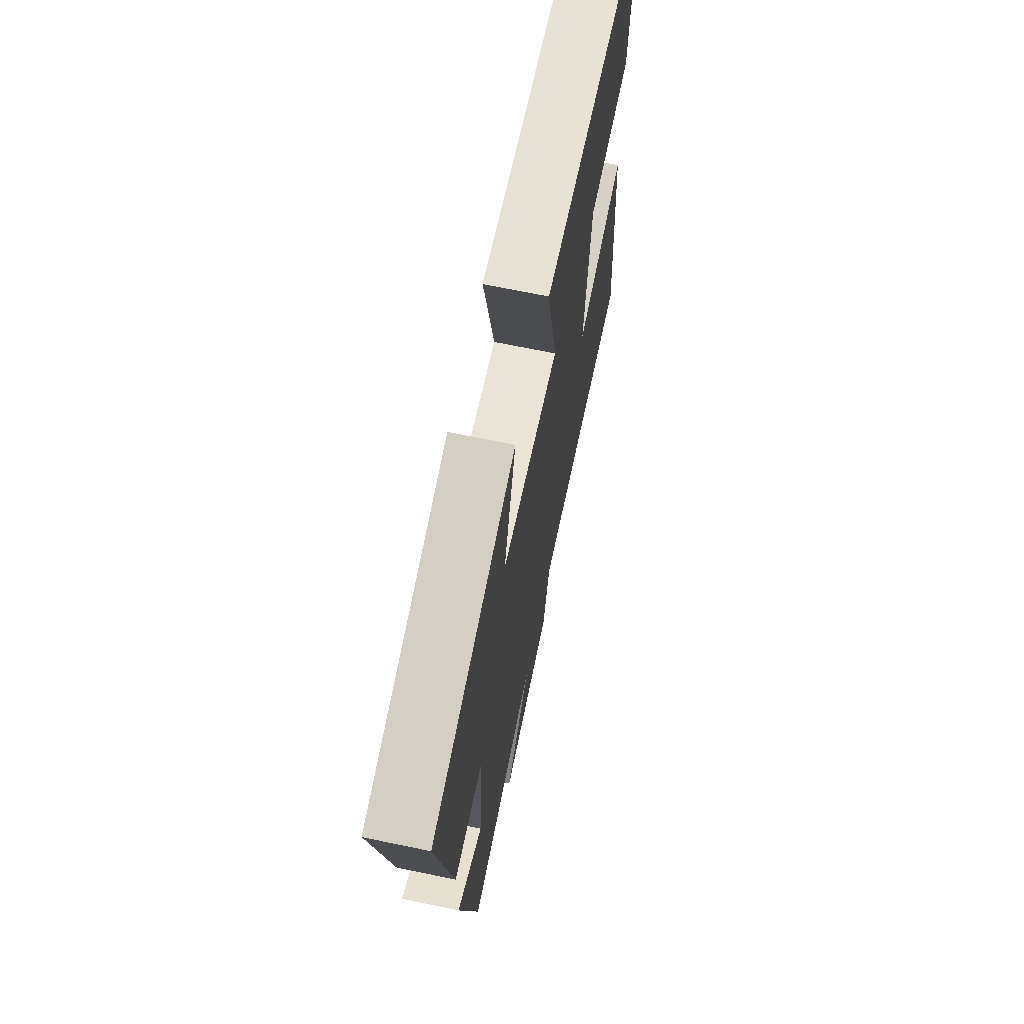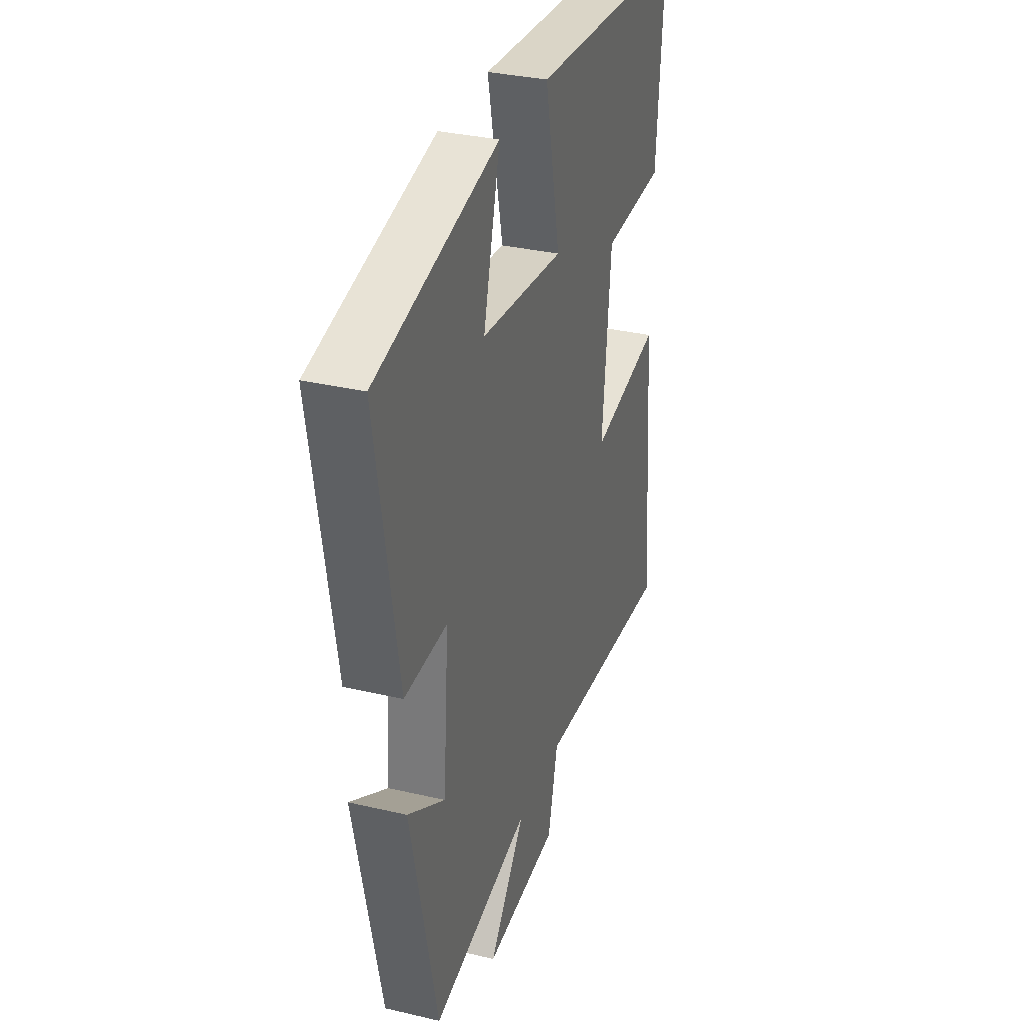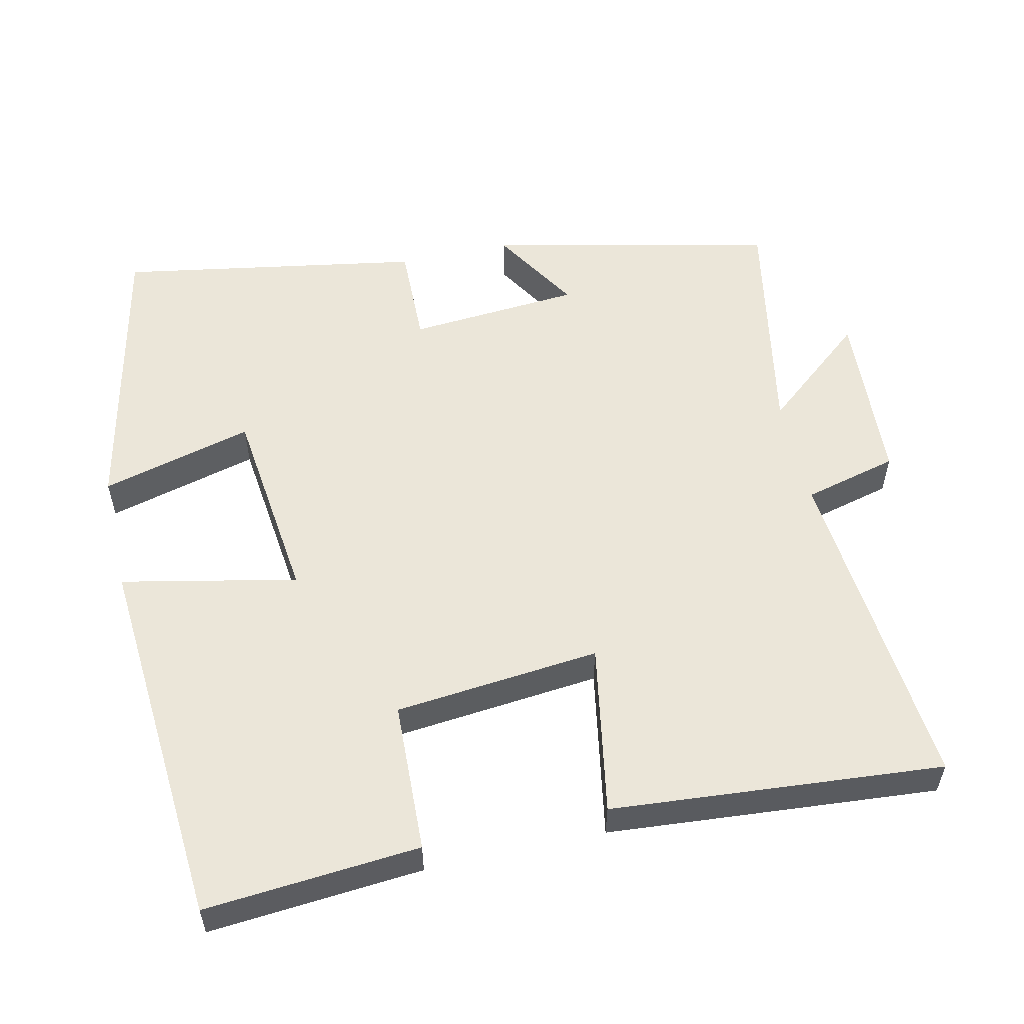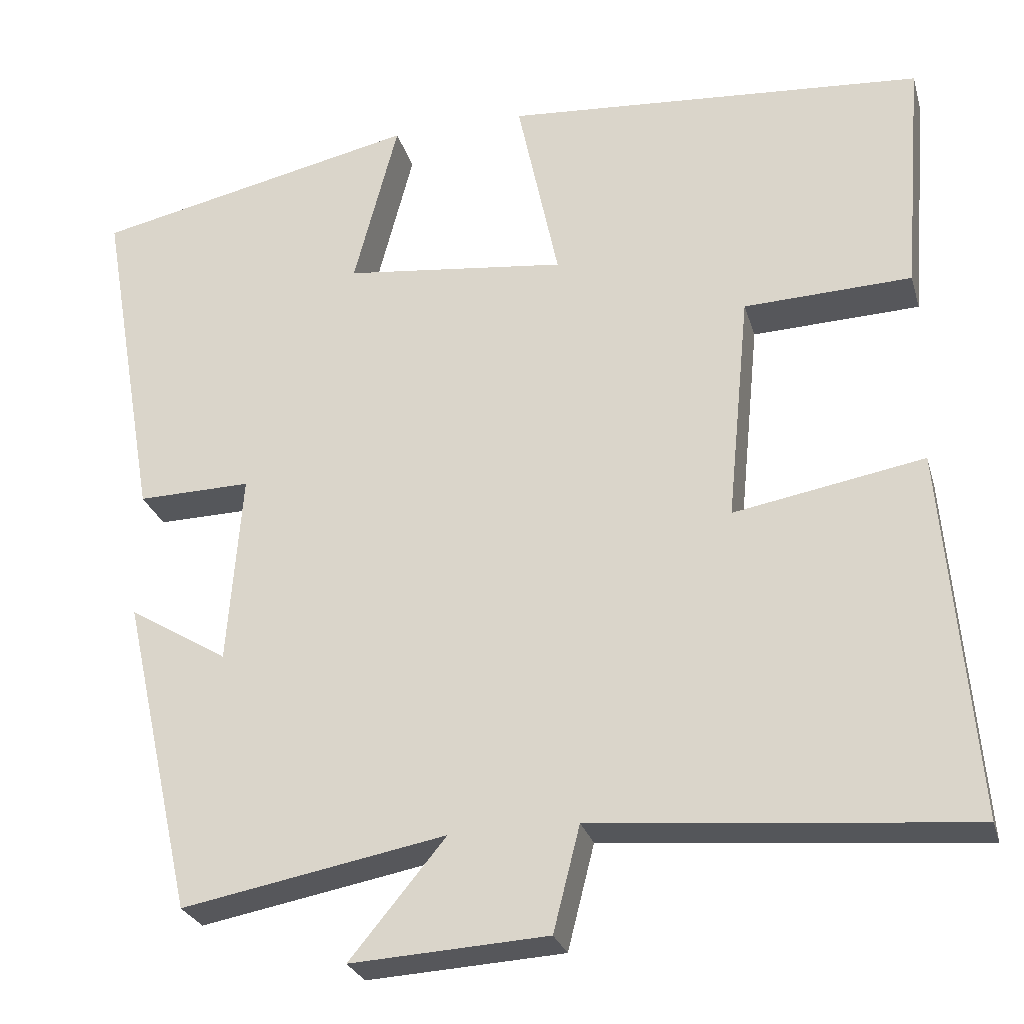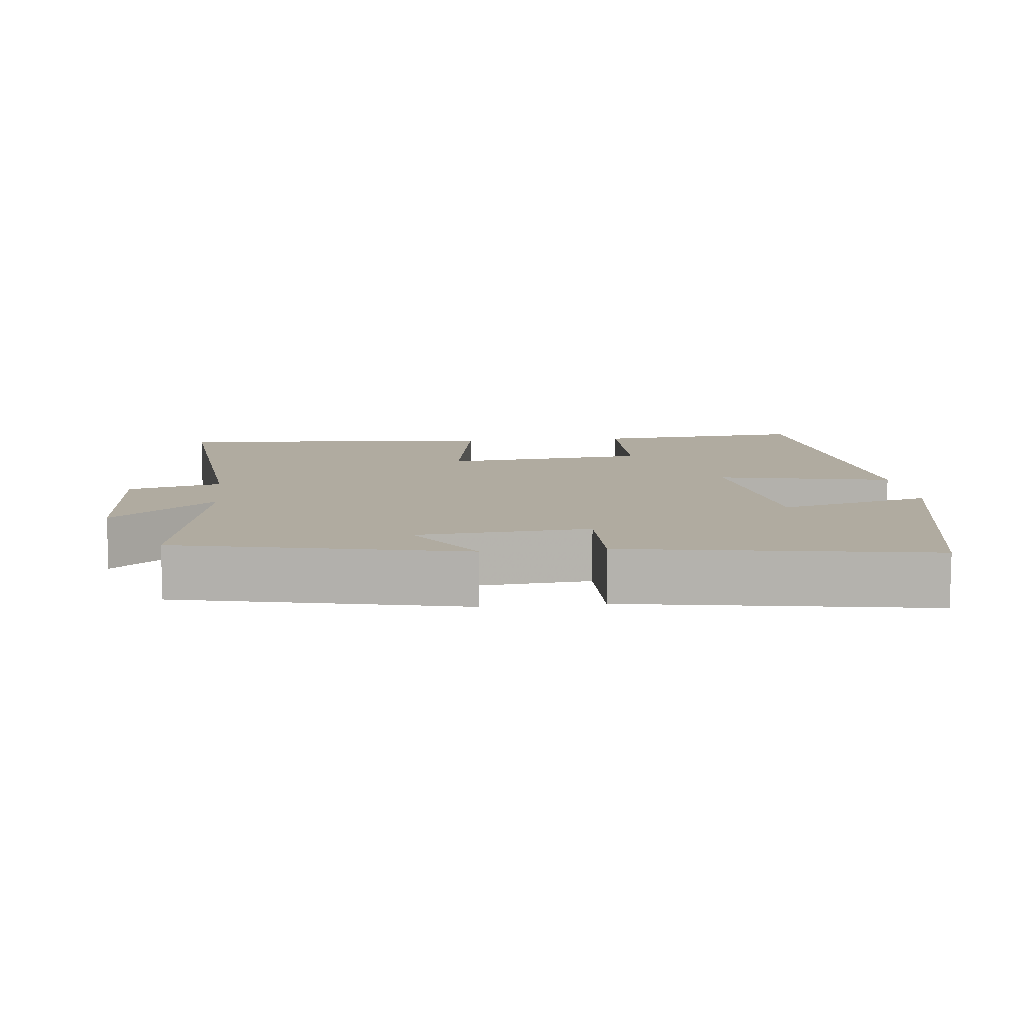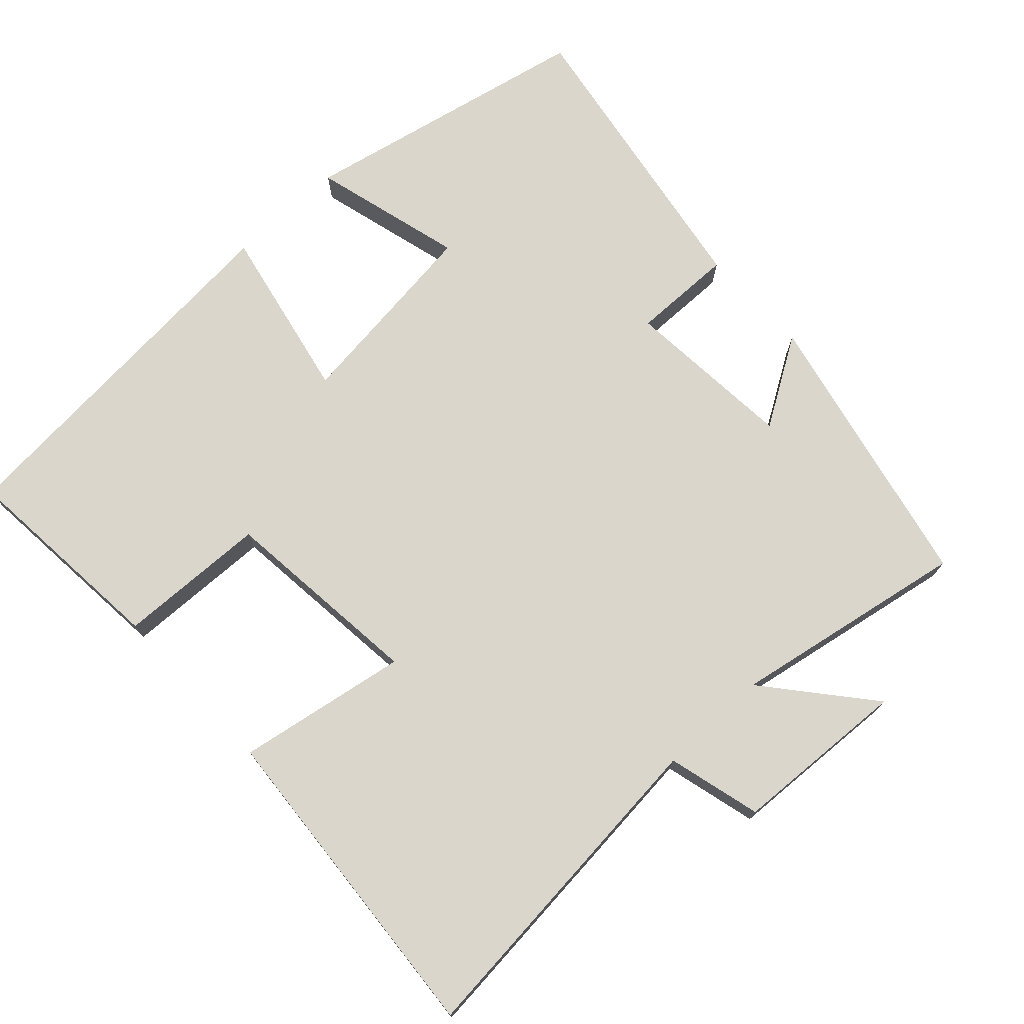
<metadata>
{"format":"obj","ext":"obj","renderer":"f3d","projection":"perspective","resolution":1024,"background":"white","views":[{"elev":68.3,"azim":-78.2,"up":"+Z"},{"elev":32.8,"azim":-72.0,"up":"+Z"},{"elev":55.4,"azim":77.3,"up":"+Y"},{"elev":-26.8,"azim":15.0,"up":"+Z"},{"elev":9.8,"azim":-96.4,"up":"+Y"},{"elev":73.8,"azim":136.9,"up":"+Y"}]}
</metadata>
<code>
v -0.412 0.07 -0.561
v -0.5 0.07 -0.167
v -0.377 0.07 -0.242
v -0.359 0.07 -0.004
v -0.5 0.07 -0.007
v -0.572 0.07 0.412
v -0.168 0.07 0.5
v -0.223 0.07 0.29
v 0.053 0.07 0.258
v 0.002 0.07 0.5
v 0.524 0.07 0.461
v 0.5 0.07 0.165
v 0.292 0.07 0.157
v 0.264 0.07 -0.127
v 0.5 0.07 -0.085
v 0.538 0.07 -0.542
v 0.073 0.07 -0.5
v 0.04 0.07 -0.63
v -0.204 0.07 -0.644
v -0.085 0.07 -0.5
v -0.412 0 -0.561
v -0.5 0 -0.167
v -0.377 0 -0.242
v -0.359 0 -0.004
v -0.5 0 -0.007
v -0.572 0 0.412
v -0.168 0 0.5
v -0.223 0 0.29
v 0.053 0 0.258
v 0.002 0 0.5
v 0.524 0 0.461
v 0.5 0 0.165
v 0.292 0 0.157
v 0.264 0 -0.127
v 0.5 0 -0.085
v 0.538 0 -0.542
v 0.073 0 -0.5
v 0.04 0 -0.63
v -0.204 0 -0.644
v -0.085 0 -0.5
f 17 18 19 20
f 14 15 16 17
f 13 14 17 20
f 11 12 13
f 10 11 13
f 9 10 13
f 13 20 1
f 9 13 1
f 8 9 1
f 6 7 8
f 5 6 8
f 4 5 8
f 3 4 8
f 1 2 3
f 1 3 8
f 40 39 38 37
f 37 36 35 34
f 40 37 34 33
f 33 32 31
f 33 31 30
f 33 30 29
f 21 40 33
f 21 33 29
f 21 29 28
f 28 27 26
f 28 26 25
f 28 25 24
f 28 24 23
f 23 22 21
f 28 23 21
f 1 21 22 2
f 2 22 23 3
f 3 23 24 4
f 4 24 25 5
f 5 25 26 6
f 6 26 27 7
f 7 27 28 8
f 8 28 29 9
f 9 29 30 10
f 10 30 31 11
f 11 31 32 12
f 12 32 33 13
f 13 33 34 14
f 14 34 35 15
f 15 35 36 16
f 16 36 37 17
f 17 37 38 18
f 18 38 39 19
f 19 39 40 20
f 20 40 21 1

</code>
